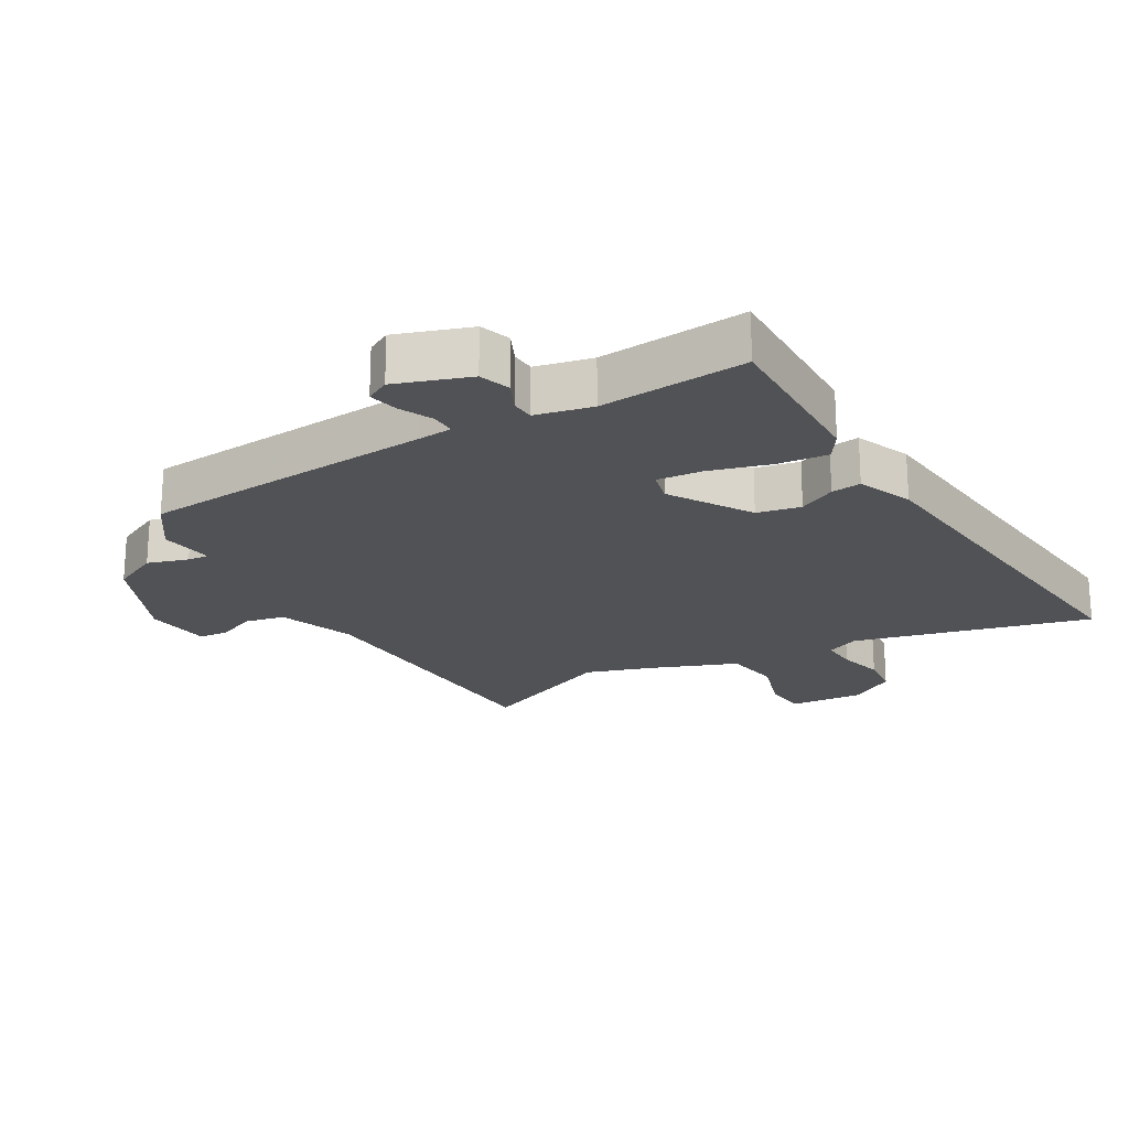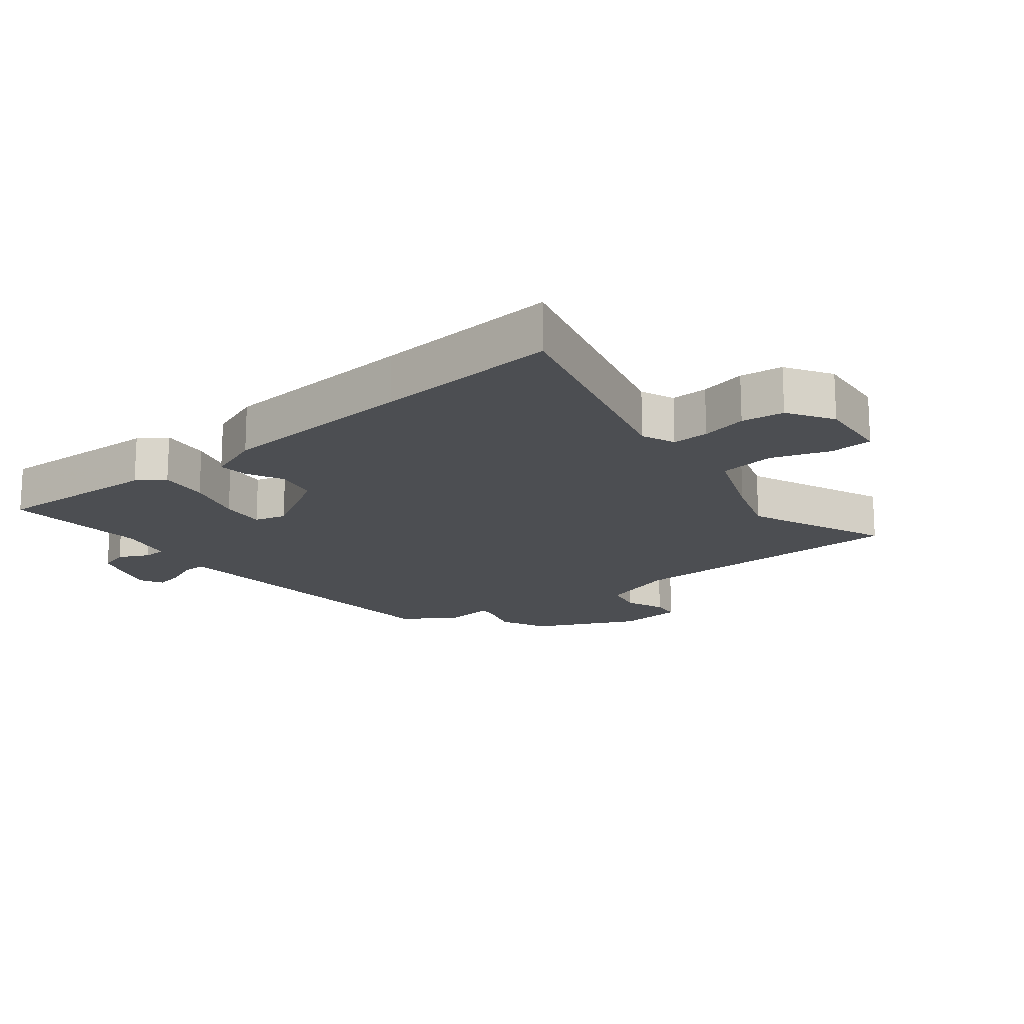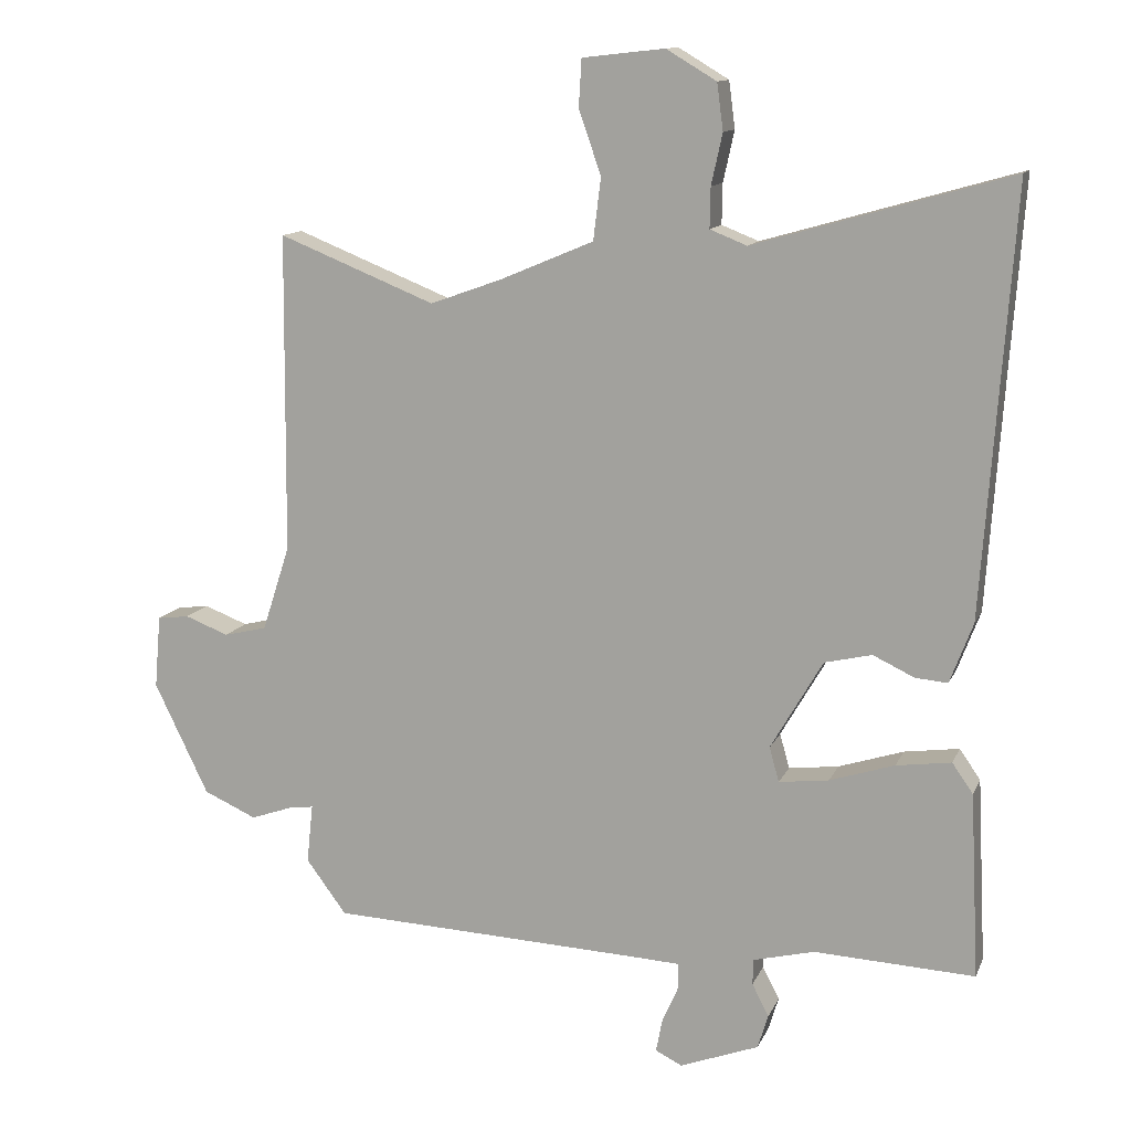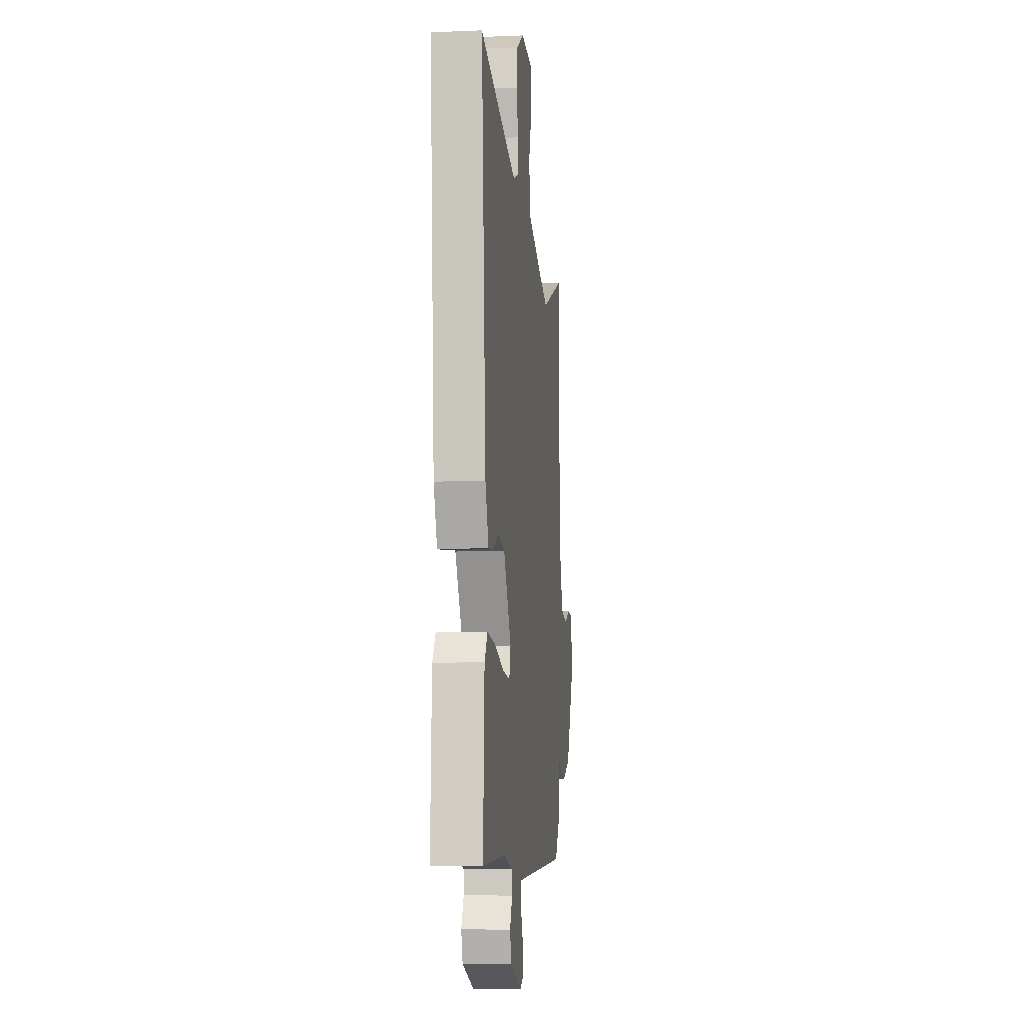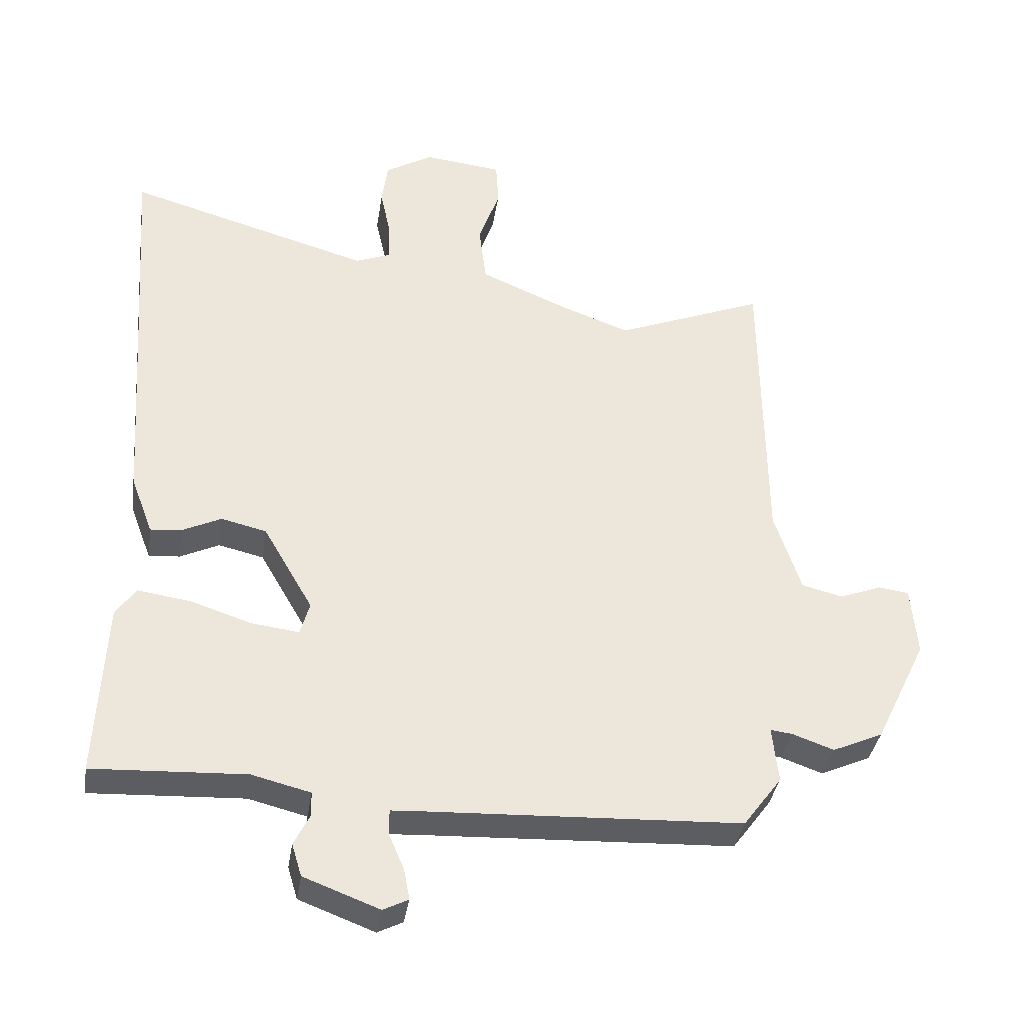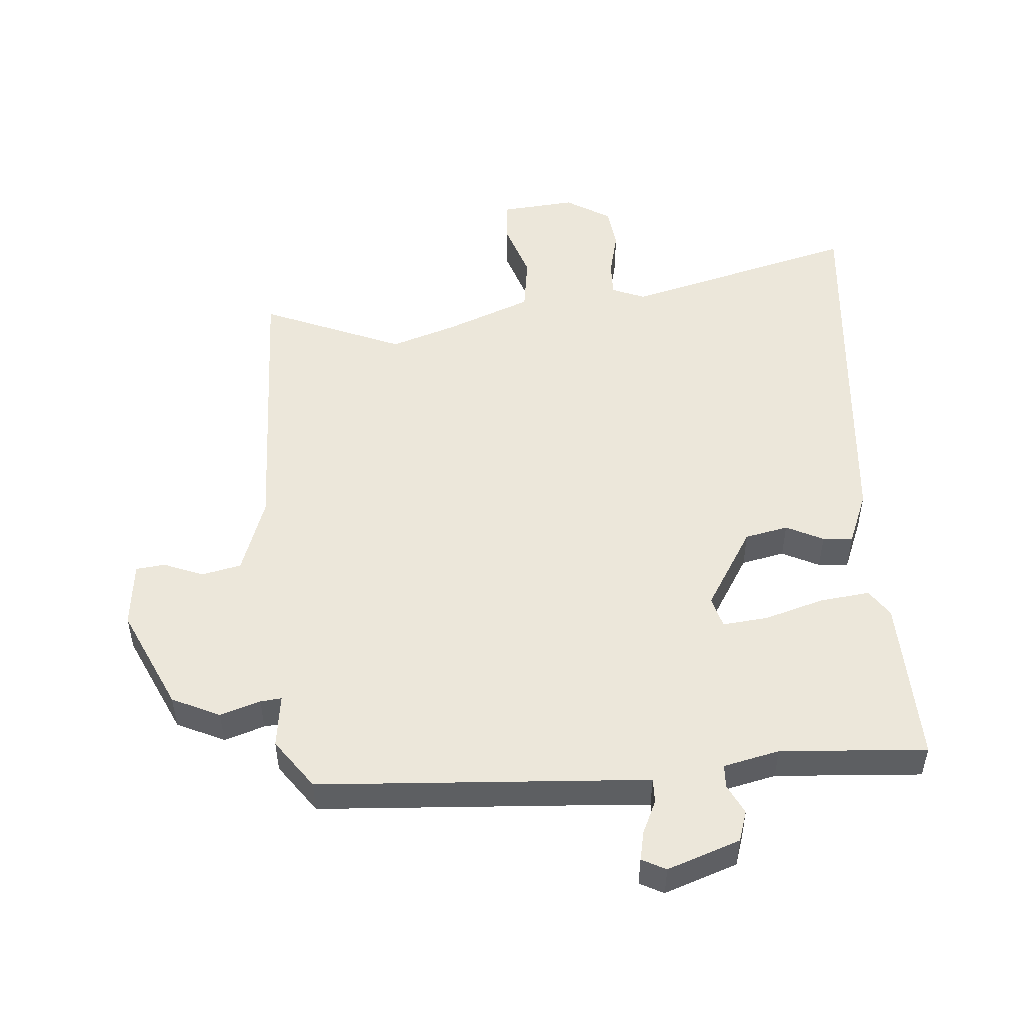
<metadata>
{"format":"obj","ext":"obj","renderer":"f3d","projection":"perspective","resolution":1024,"background":"white","views":[{"elev":-21.2,"azim":-148.1,"up":"+Y"},{"elev":-16.8,"azim":-50.7,"up":"+Y"},{"elev":12.5,"azim":-163.1,"up":"+Z"},{"elev":-7.4,"azim":-83.2,"up":"+Z"},{"elev":-36.5,"azim":-8.8,"up":"+Z"},{"elev":50.3,"azim":176.6,"up":"+Y"}]}
</metadata>
<code>
v -0.488 0.07 0.333
v -0.509 0.07 0.625
v -0.141 0.07 0.52
v -0.088 0.07 0.541
v -0.089 0.07 0.599
v -0.105 0.07 0.672
v -0.096 0.07 0.739
v -0.024 0.07 0.782
v 0.094 0.07 0.769
v 0.098 0.07 0.701
v 0.066 0.07 0.609
v 0.077 0.07 0.52
v 0.212 0.07 0.463
v 0.315 0.07 0.426
v 0.54 0.07 0.516
v 0.544 0.07 0.057
v 0.584 0.07 -0.066
v 0.646 0.07 -0.081
v 0.709 0.07 -0.057
v 0.755 0.07 -0.063
v 0.764 0.07 -0.168
v 0.686 0.07 -0.329
v 0.61 0.07 -0.363
v 0.547 0.07 -0.341
v 0.514 0.07 -0.337
v 0.523 0.07 -0.422
v 0.465 0.07 -0.5
v 0.002 0.07 -0.52
v -0.054 0.07 -0.523
v -0.054 0.07 -0.561
v -0.031 0.07 -0.614
v -0.022 0.07 -0.661
v -0.06 0.07 -0.68
v -0.174 0.07 -0.637
v -0.189 0.07 -0.588
v -0.165 0.07 -0.541
v -0.166 0.07 -0.504
v -0.254 0.07 -0.482
v -0.485 0.07 -0.493
v -0.472 0.07 -0.227
v -0.442 0.07 -0.184
v -0.363 0.07 -0.195
v -0.27 0.07 -0.225
v -0.198 0.07 -0.234
v -0.184 0.07 -0.184
v -0.259 0.07 -0.055
v -0.327 0.07 -0.039
v -0.386 0.07 -0.067
v -0.433 0.07 -0.071
v -0.466 0.07 0.016
v -0.488 0 0.333
v -0.509 0 0.625
v -0.141 0 0.52
v -0.088 0 0.541
v -0.089 0 0.599
v -0.105 0 0.672
v -0.096 0 0.739
v -0.024 0 0.782
v 0.094 0 0.769
v 0.098 0 0.701
v 0.066 0 0.609
v 0.077 0 0.52
v 0.212 0 0.463
v 0.315 0 0.426
v 0.54 0 0.516
v 0.544 0 0.057
v 0.584 0 -0.066
v 0.646 0 -0.081
v 0.709 0 -0.057
v 0.755 0 -0.063
v 0.764 0 -0.168
v 0.686 0 -0.329
v 0.61 0 -0.363
v 0.547 0 -0.341
v 0.514 0 -0.337
v 0.523 0 -0.422
v 0.465 0 -0.5
v 0.002 0 -0.52
v -0.054 0 -0.523
v -0.054 0 -0.561
v -0.031 0 -0.614
v -0.022 0 -0.661
v -0.06 0 -0.68
v -0.174 0 -0.637
v -0.189 0 -0.588
v -0.165 0 -0.541
v -0.166 0 -0.504
v -0.254 0 -0.482
v -0.485 0 -0.493
v -0.472 0 -0.227
v -0.442 0 -0.184
v -0.363 0 -0.195
v -0.27 0 -0.225
v -0.198 0 -0.234
v -0.184 0 -0.184
v -0.259 0 -0.055
v -0.327 0 -0.039
v -0.386 0 -0.067
v -0.433 0 -0.071
v -0.466 0 0.016
f 47 48 49 50
f 46 47 50 1
f 40 41 42 43
f 38 39 40 43
f 37 38 43 44
f 33 34 35 36
f 33 36 37
f 30 31 32 33
f 29 30 33 37
f 28 29 37 44
f 25 26 27 28
f 21 22 23 24
f 21 24 25
f 18 19 20 21
f 17 18 21 25
f 16 17 25 28
f 14 15 16 28
f 8 9 10 11
f 8 11 12
f 5 6 7 8
f 4 5 8 12
f 3 4 12 13
f 46 1 2 3
f 45 46 3 13
f 28 44 45
f 13 14 28 45
f 100 99 98 97
f 51 100 97 96
f 93 92 91 90
f 93 90 89 88
f 94 93 88 87
f 86 85 84 83
f 87 86 83
f 83 82 81 80
f 87 83 80 79
f 94 87 79 78
f 78 77 76 75
f 74 73 72 71
f 75 74 71
f 71 70 69 68
f 75 71 68 67
f 78 75 67 66
f 78 66 65 64
f 61 60 59 58
f 62 61 58
f 58 57 56 55
f 62 58 55 54
f 63 62 54 53
f 53 52 51 96
f 63 53 96 95
f 95 94 78
f 95 78 64 63
f 1 51 52 2
f 2 52 53 3
f 3 53 54 4
f 4 54 55 5
f 5 55 56 6
f 6 56 57 7
f 7 57 58 8
f 8 58 59 9
f 9 59 60 10
f 10 60 61 11
f 11 61 62 12
f 12 62 63 13
f 13 63 64 14
f 14 64 65 15
f 15 65 66 16
f 16 66 67 17
f 17 67 68 18
f 18 68 69 19
f 19 69 70 20
f 20 70 71 21
f 21 71 72 22
f 22 72 73 23
f 23 73 74 24
f 24 74 75 25
f 25 75 76 26
f 26 76 77 27
f 27 77 78 28
f 28 78 79 29
f 29 79 80 30
f 30 80 81 31
f 31 81 82 32
f 32 82 83 33
f 33 83 84 34
f 34 84 85 35
f 35 85 86 36
f 36 86 87 37
f 37 87 88 38
f 38 88 89 39
f 39 89 90 40
f 40 90 91 41
f 41 91 92 42
f 42 92 93 43
f 43 93 94 44
f 44 94 95 45
f 45 95 96 46
f 46 96 97 47
f 47 97 98 48
f 48 98 99 49
f 49 99 100 50
f 50 100 51 1

</code>
